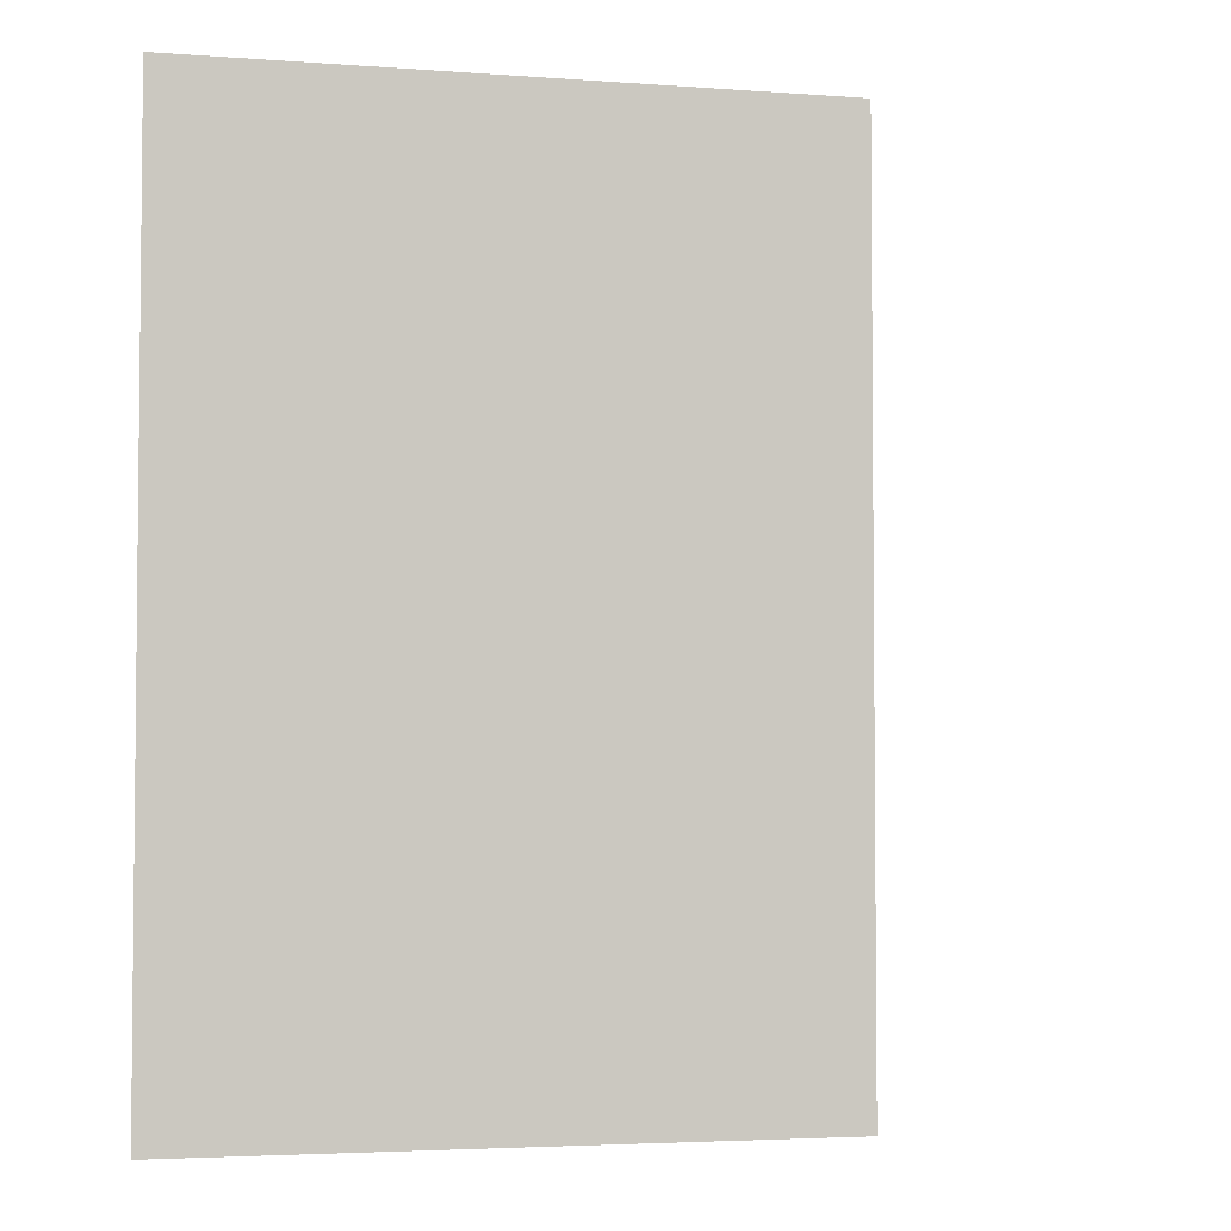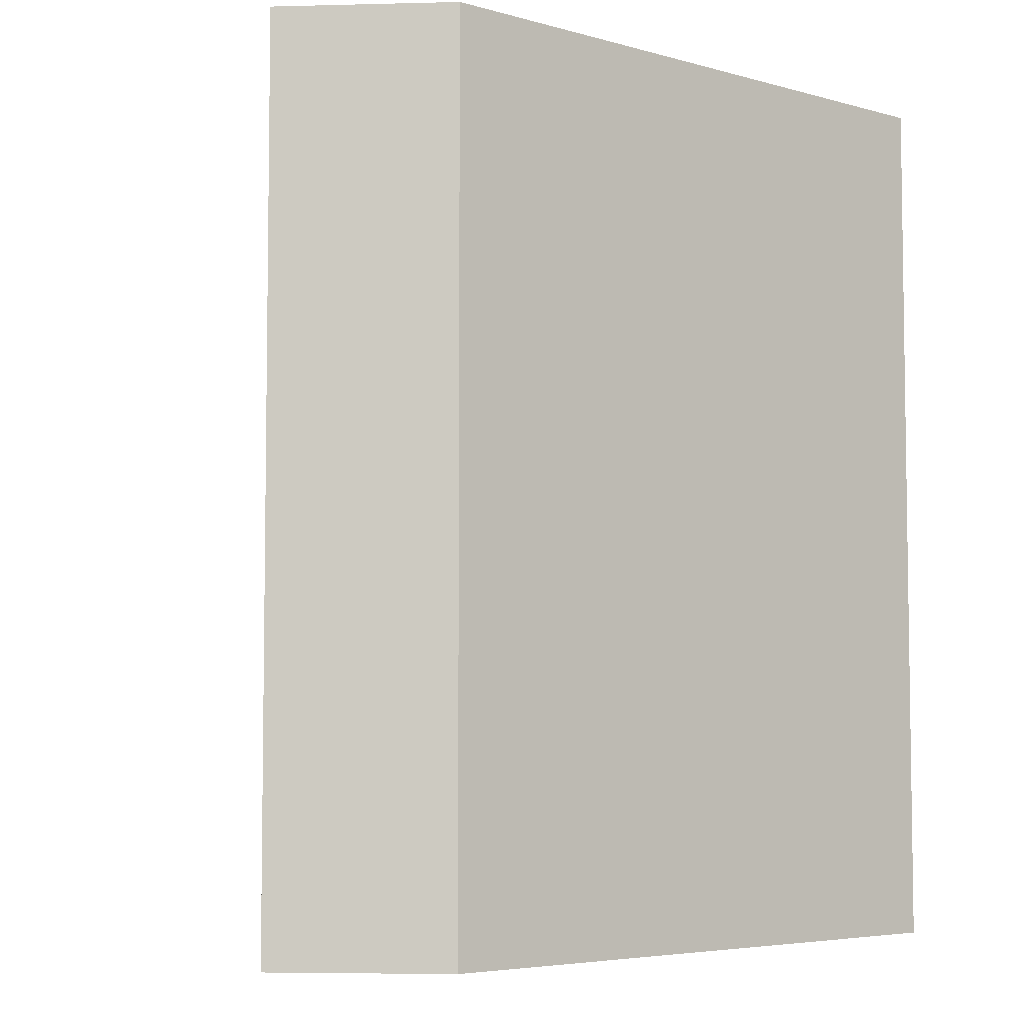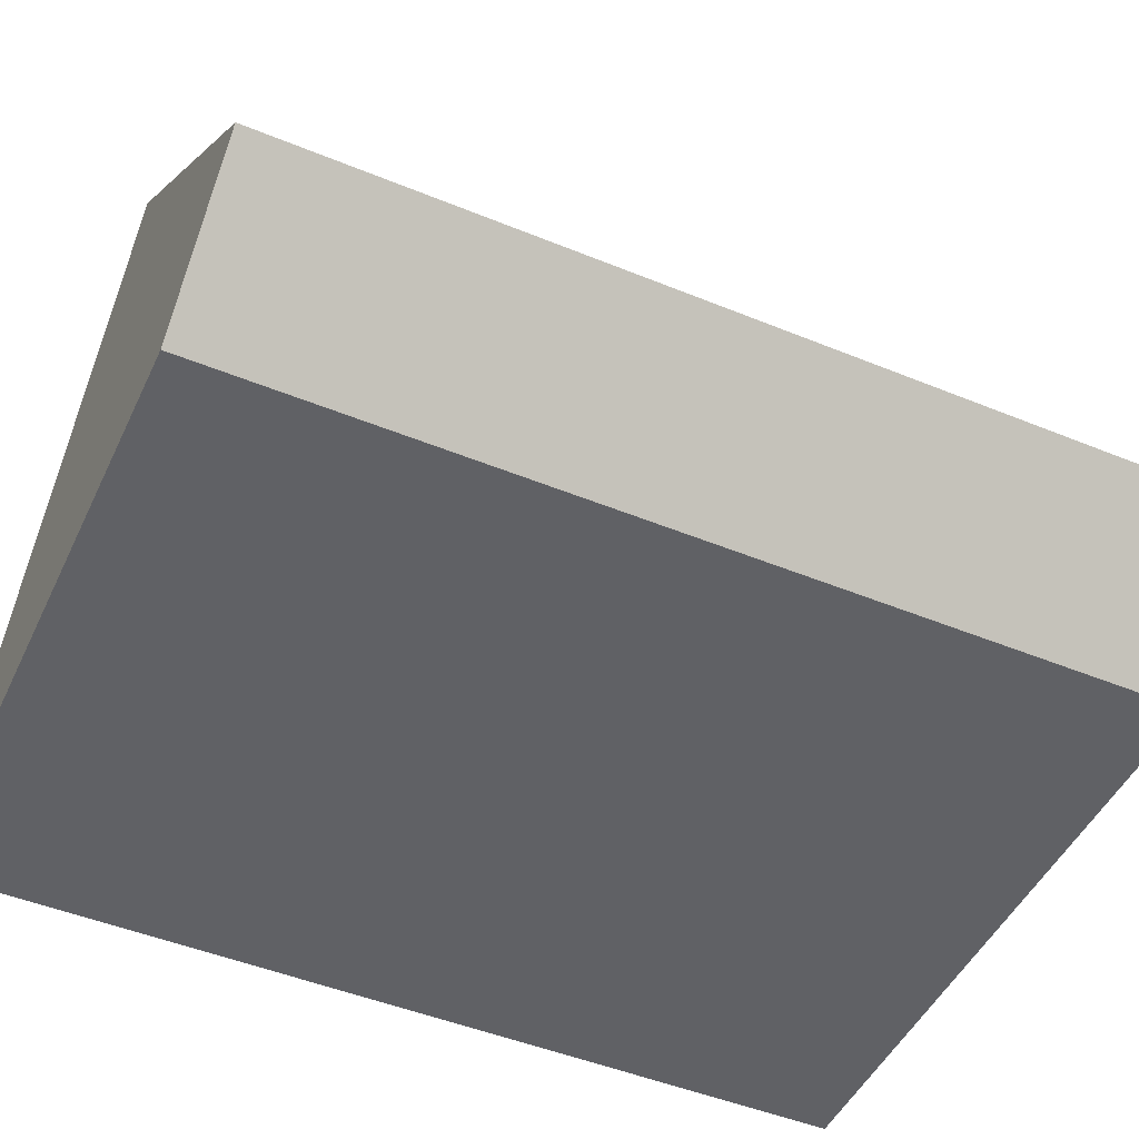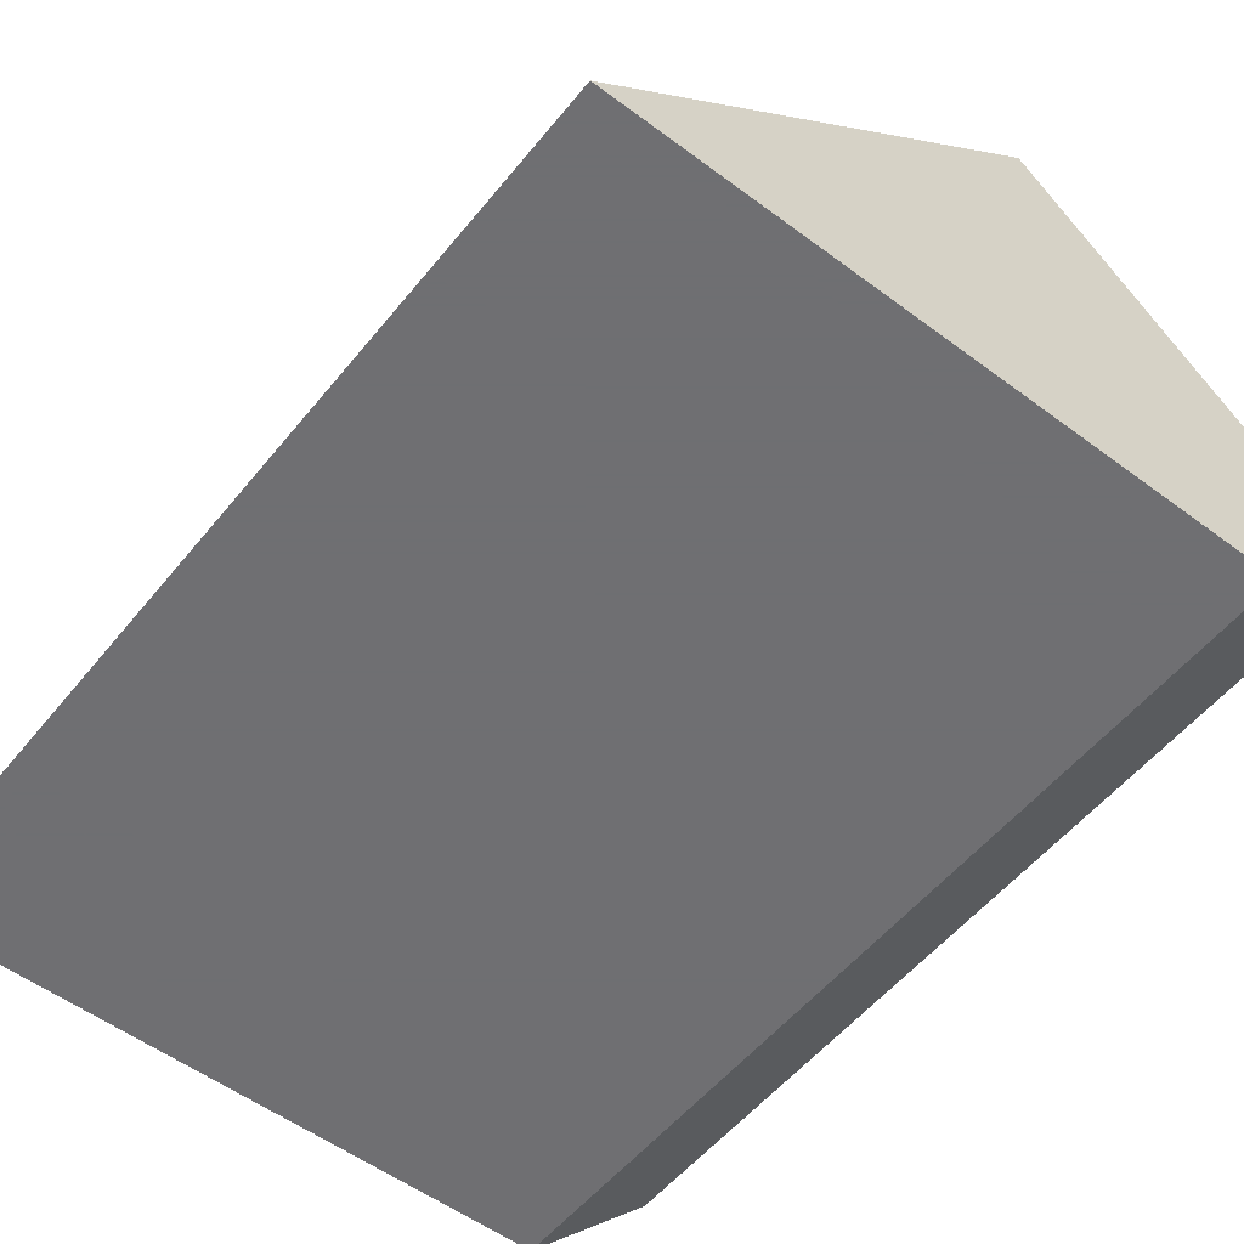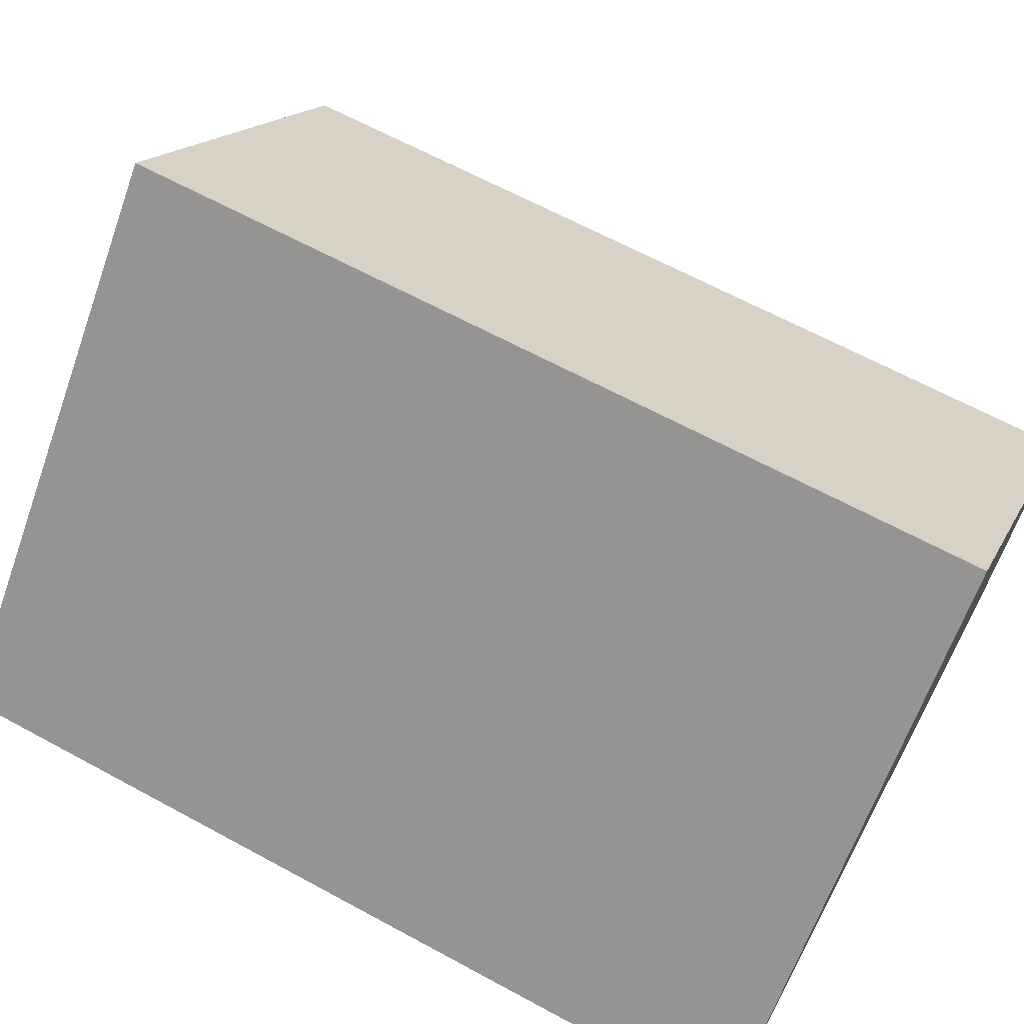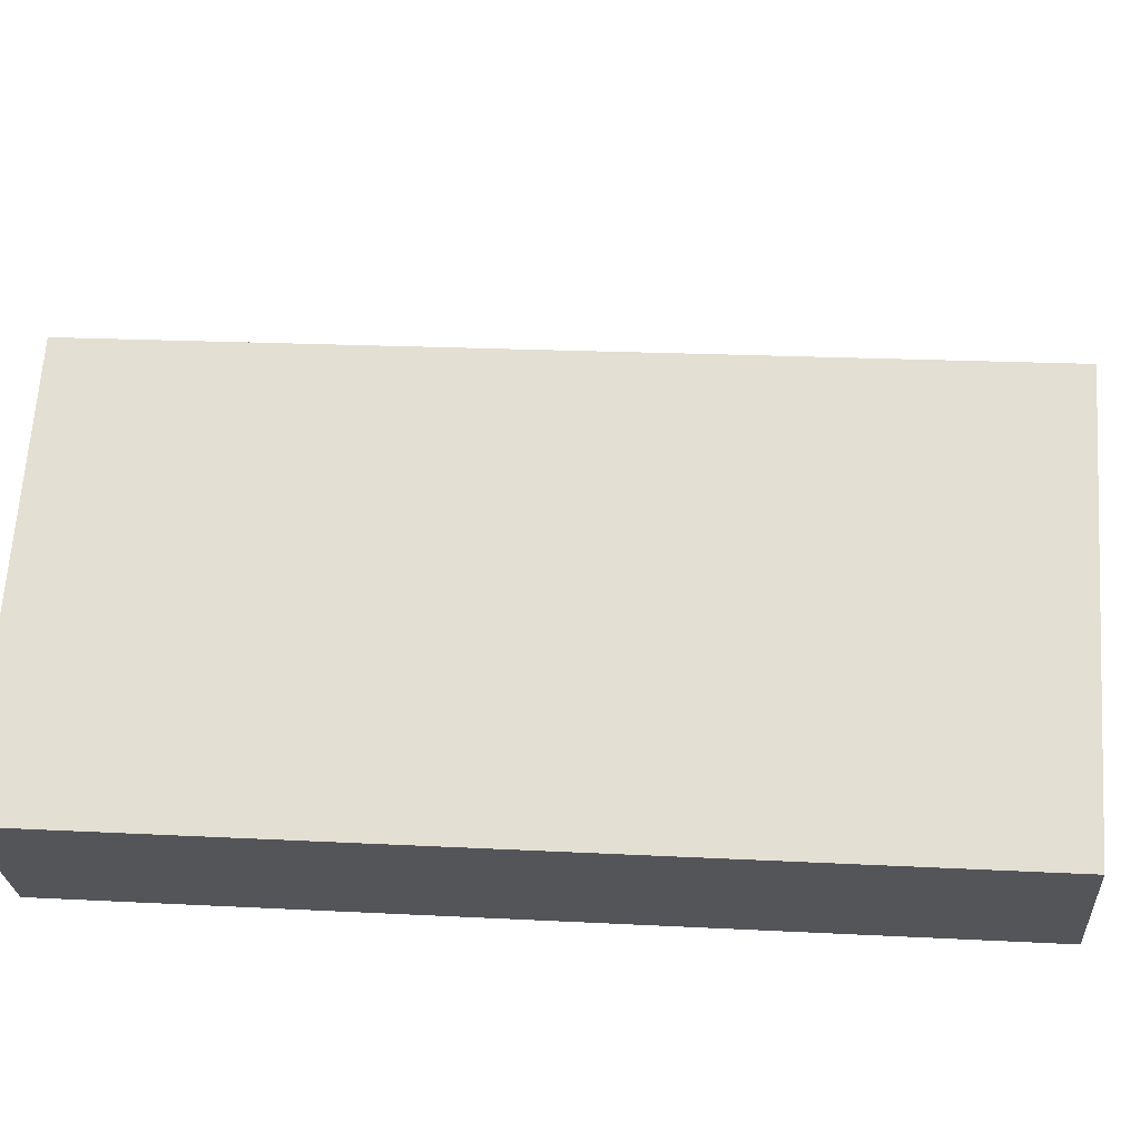
<metadata>
{"format":"obj","ext":"obj","renderer":"f3d","projection":"perspective","resolution":1024,"background":"white","views":[{"elev":-3.7,"azim":-59.0,"up":"+Y"},{"elev":-5.3,"azim":139.5,"up":"+Y"},{"elev":-48.0,"azim":65.3,"up":"+Z"},{"elev":-54.7,"azim":-38.3,"up":"+Z"},{"elev":65.7,"azim":-61.5,"up":"+Z"},{"elev":20.0,"azim":95.5,"up":"+Z"}]}
</metadata>
<code>
v 49.5 70 9.9
v 49.5 -0.001 9.9
v -7.105e-15 70 9.9
v 3.553e-15 -0.001 9.9
v 24.75 -0.001 34.65
v 24.75 70 34.65
v 24.75 35 34.65
v 24.75 -0.001 34.65
v -9.9 49 0
v -9.9 56 0
v -9.9 70 0
v -9.9 14 0
v -9.9 28 0
v -9.9 -0.001 0
v 39.6 9.328 7.105e-15
v 39.6 56 7.105e-15
v 39.6 70 7.105e-15
v -7.105e-15 70 0
v 39.6 -0.001 7.105e-15
v 3.553e-15 -0.001 0
f 2 1 7
f 1 2 16
f 6 1 3
f 1 18 3
f 7 1 6
f 17 1 16
f 1 17 18
f 2 5 4
f 2 4 20
f 2 8 5
f 8 2 7
f 16 2 15
f 15 2 19
f 19 2 20
f 5 7 3
f 5 3 9
f 3 7 6
f 9 3 10
f 10 3 11
f 18 11 3
f 4 5 9
f 13 4 9
f 12 4 13
f 14 4 12
f 20 4 14
f 8 7 5
f 9 10 15
f 13 9 15
f 10 11 18
f 10 16 15
f 10 17 16
f 10 18 17
f 12 13 15
f 14 12 15
f 20 14 15
f 19 20 15

</code>
